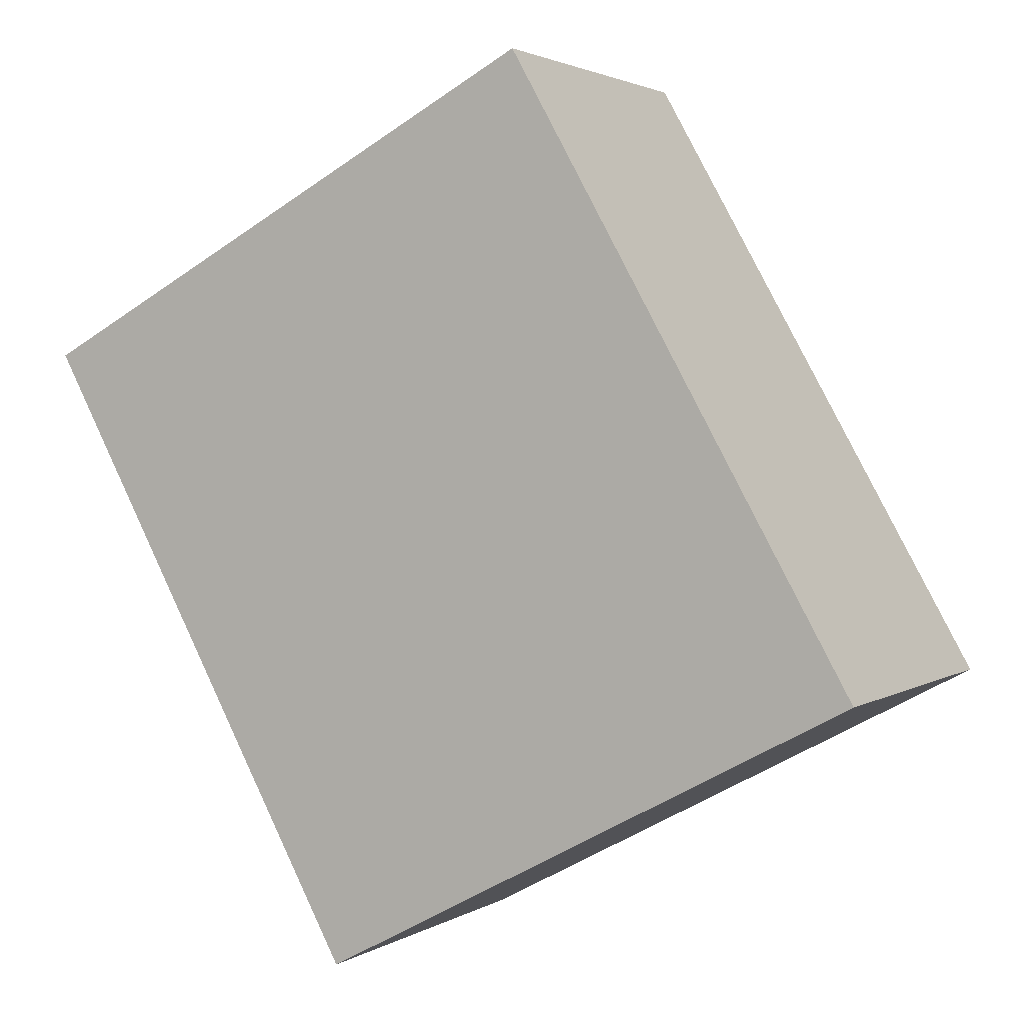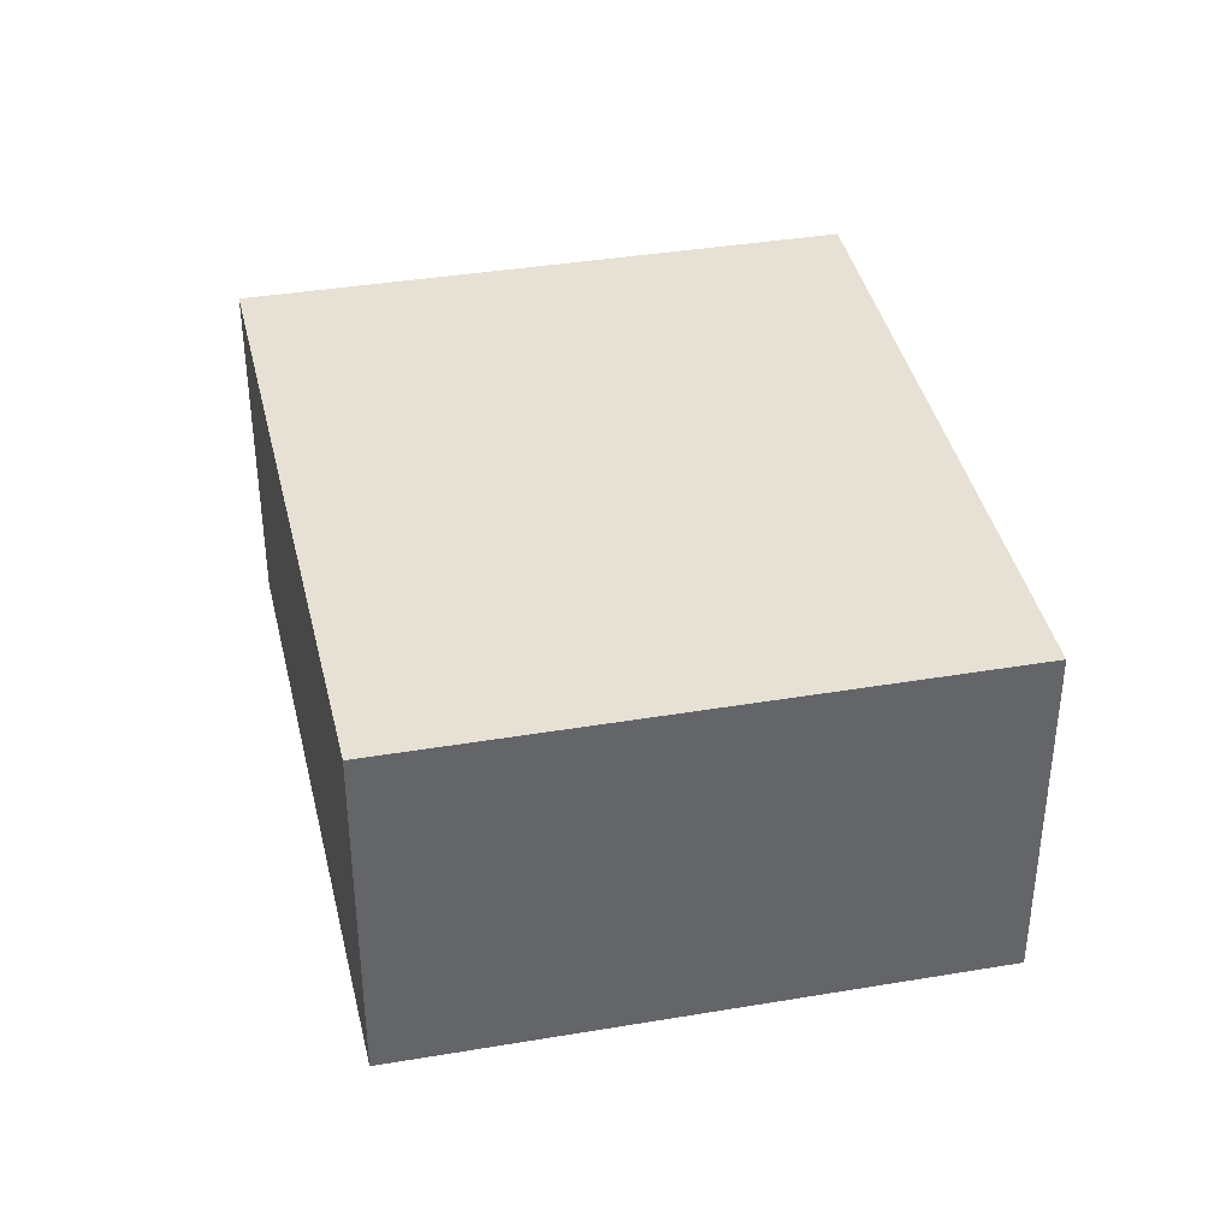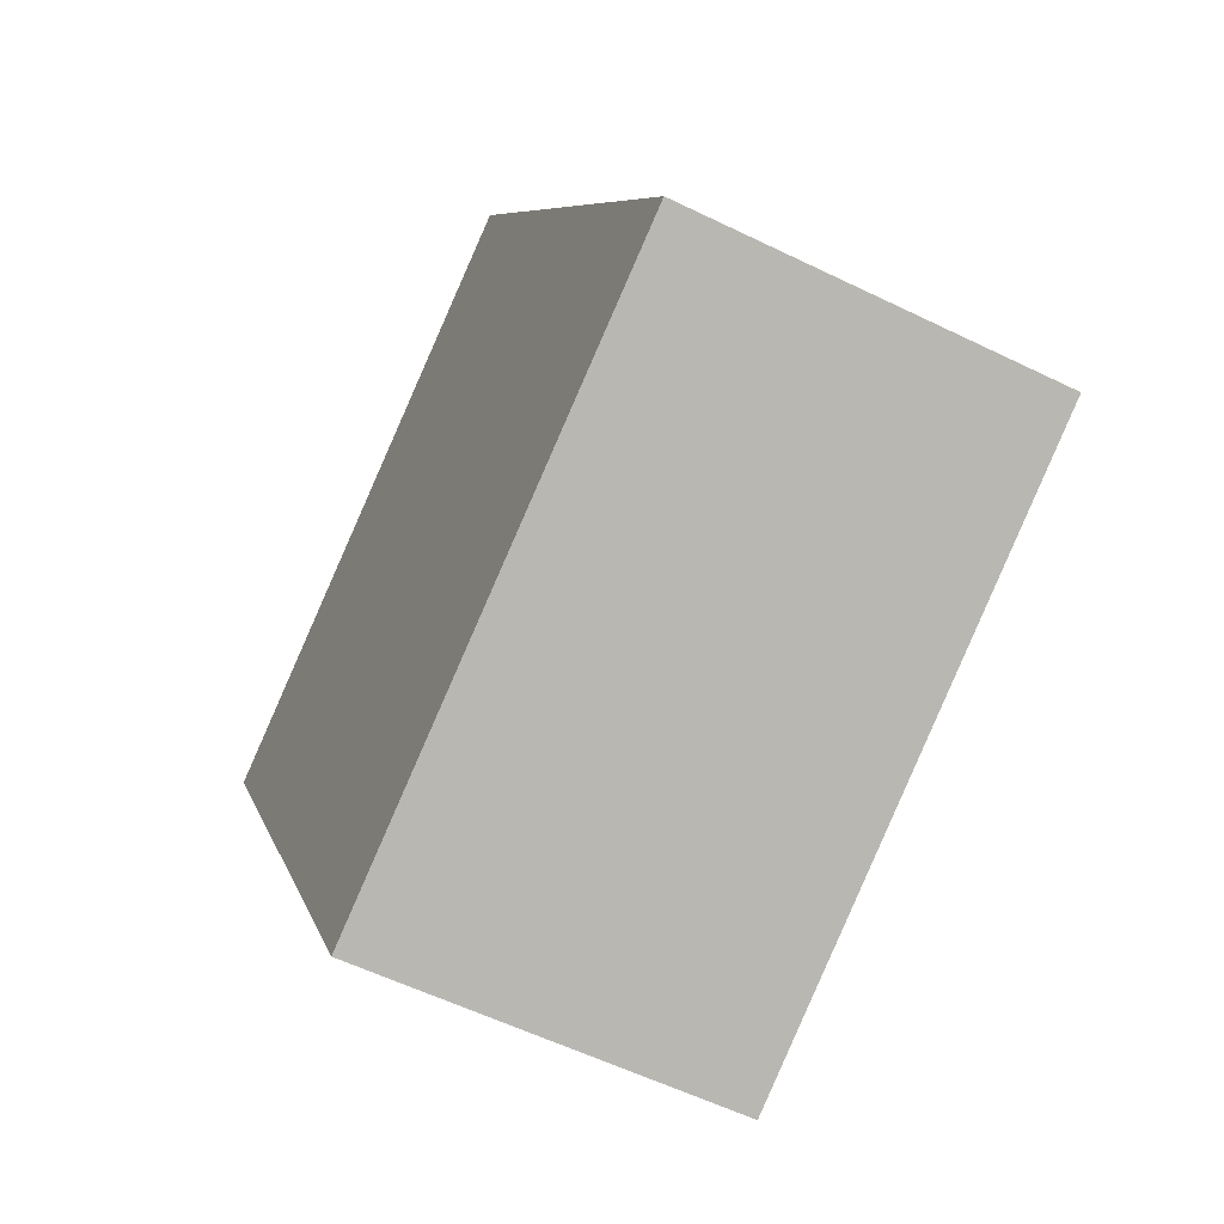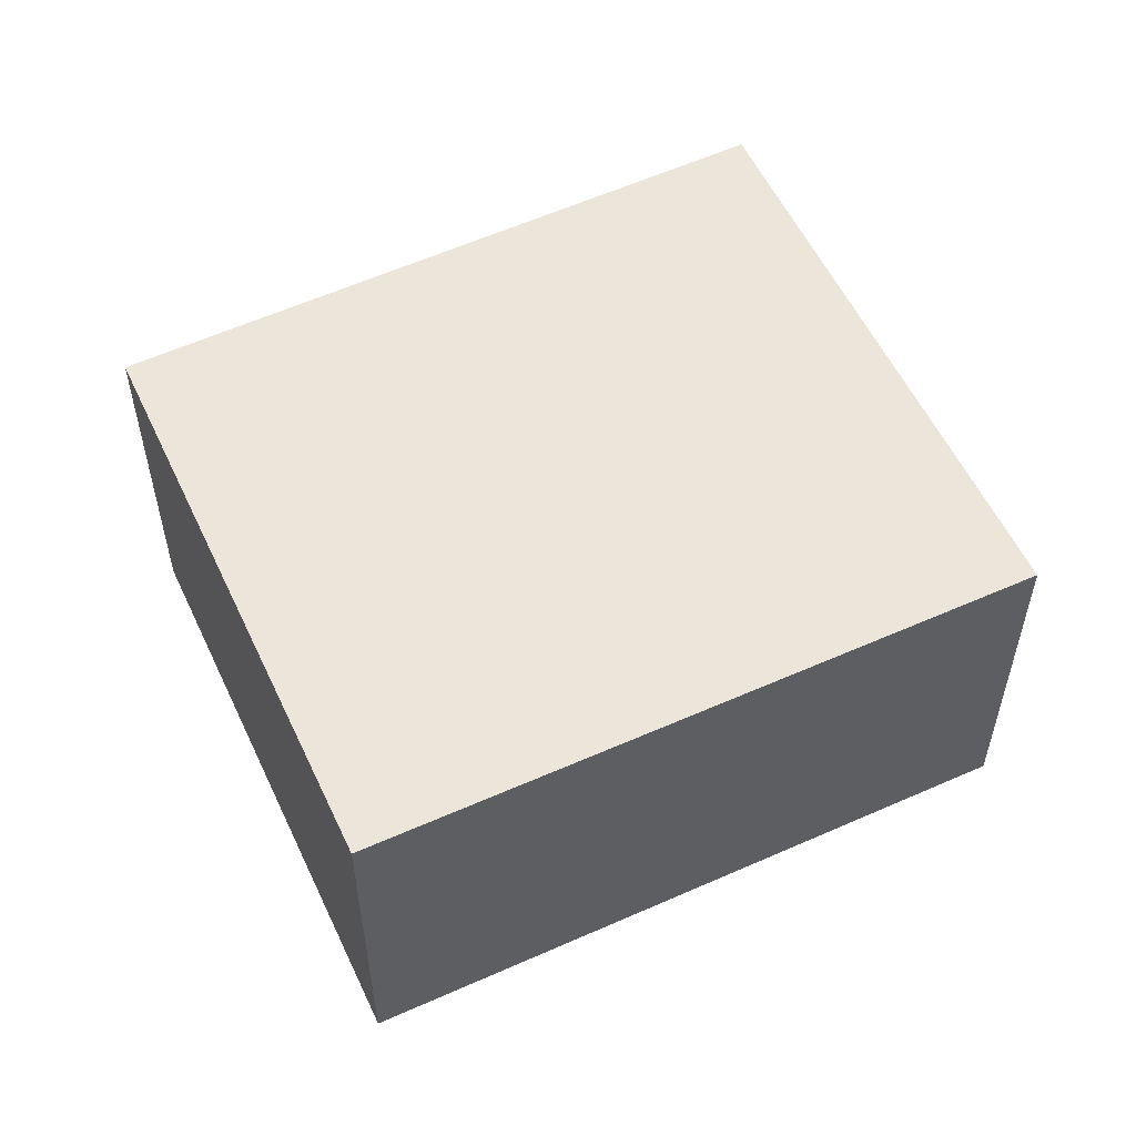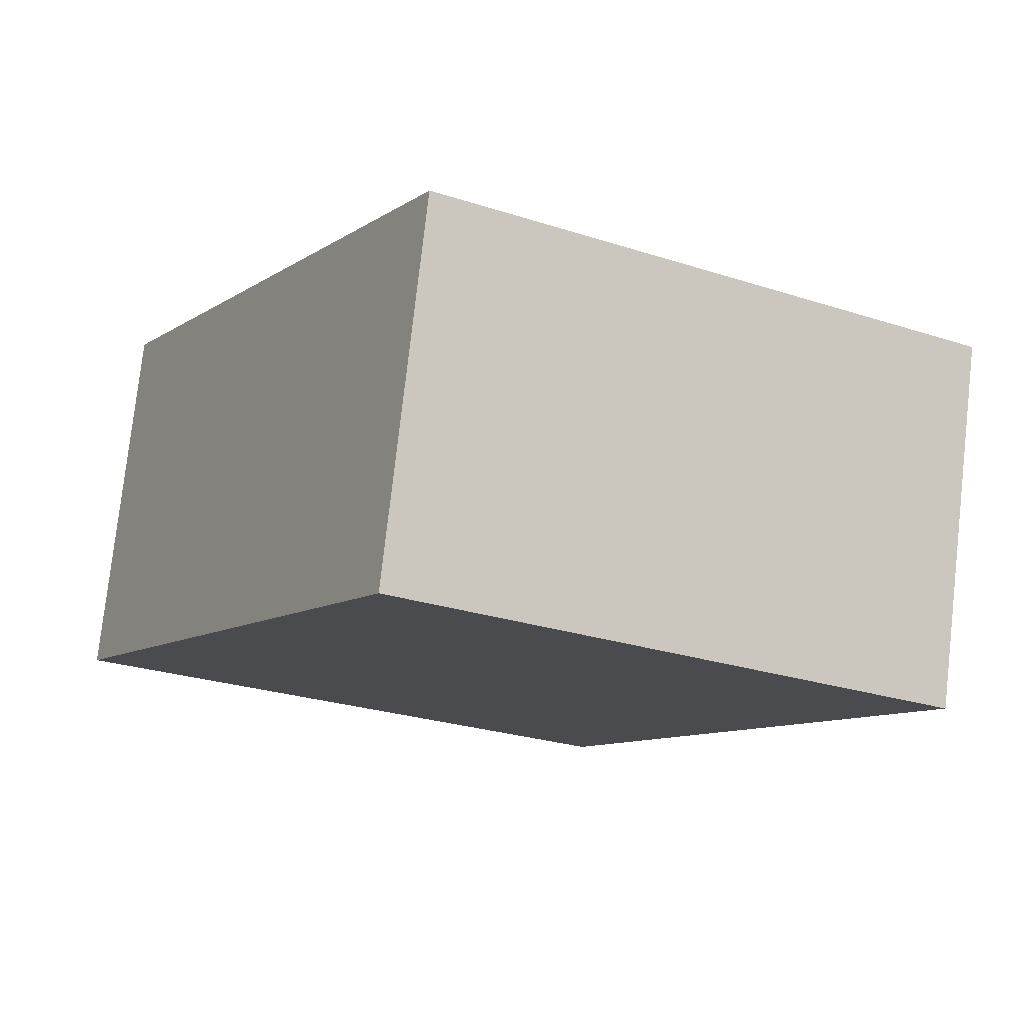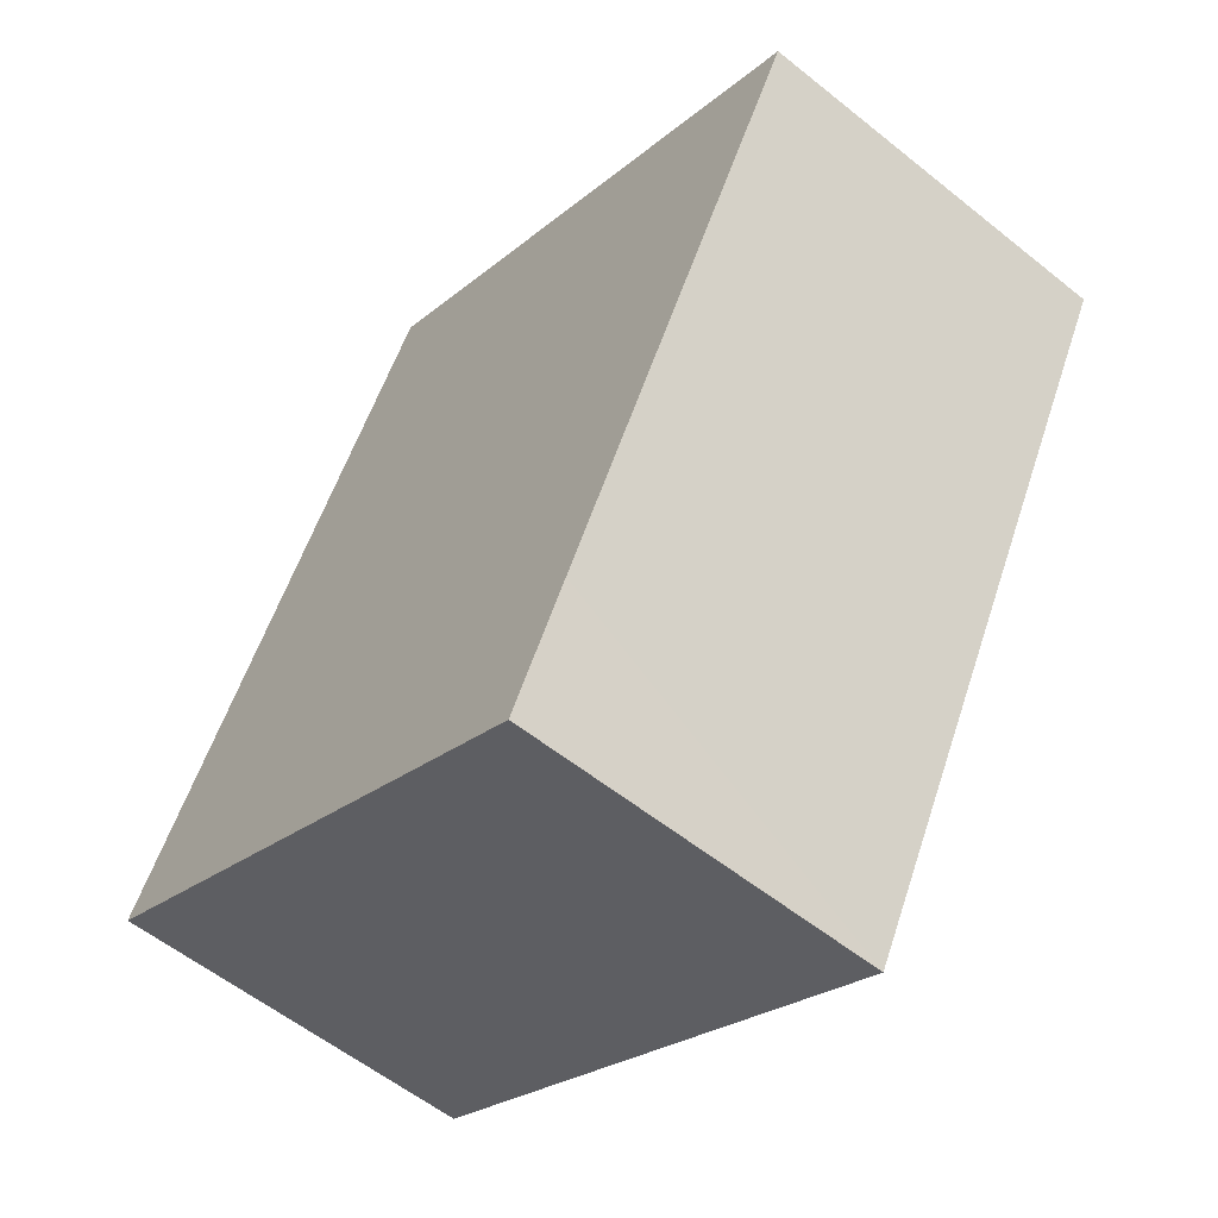
<metadata>
{"format":"obj","ext":"obj","renderer":"f3d","projection":"perspective","resolution":1024,"background":"white","views":[{"elev":2.4,"azim":-152.8,"up":"+Z"},{"elev":39.0,"azim":16.4,"up":"+Y"},{"elev":-56.7,"azim":-117.1,"up":"+Z"},{"elev":55.6,"azim":93.4,"up":"+Y"},{"elev":77.6,"azim":6.4,"up":"+Z"},{"elev":-57.2,"azim":50.1,"up":"+Z"}]}
</metadata>
<code>
v  13.56 5.606 5.025
v  2.373 5.606 4.208
v  5.336 5.606 9.462
v  0 5.606 3.433e-16
v  10.7 5.606 -0.261
v  8.383 5.606 -4.471
v  9.373 5.606 -2.715
v  8.414 5.606 -4.488
v  8.414 2.748e-16 -4.488
v  0 0 0
v  8.383 2.738e-16 -4.471
v  2.373 -2.577e-16 4.208
v  5.336 -5.794e-16 9.462
v  13.56 -3.077e-16 5.025
v  10.7 1.598e-17 -0.261
v  9.373 1.662e-16 -2.715
g defaultobject
f 1 2 3
f 2 1 4
f 4 1 5
f 4 5 6
f 6 5 7
f 6 7 8
f 9 6 8
f 6 9 4
f 4 9 10
f 10 9 11
f 10 2 4
f 2 10 3
f 3 10 12
f 3 12 13
f 13 1 3
f 1 13 14
f 14 5 1
f 5 14 15
f 5 15 7
f 7 15 8
f 8 15 16
f 8 16 9
f 12 14 13
f 14 12 10
f 14 10 11
f 14 11 15
f 15 11 16
f 16 11 9

</code>
